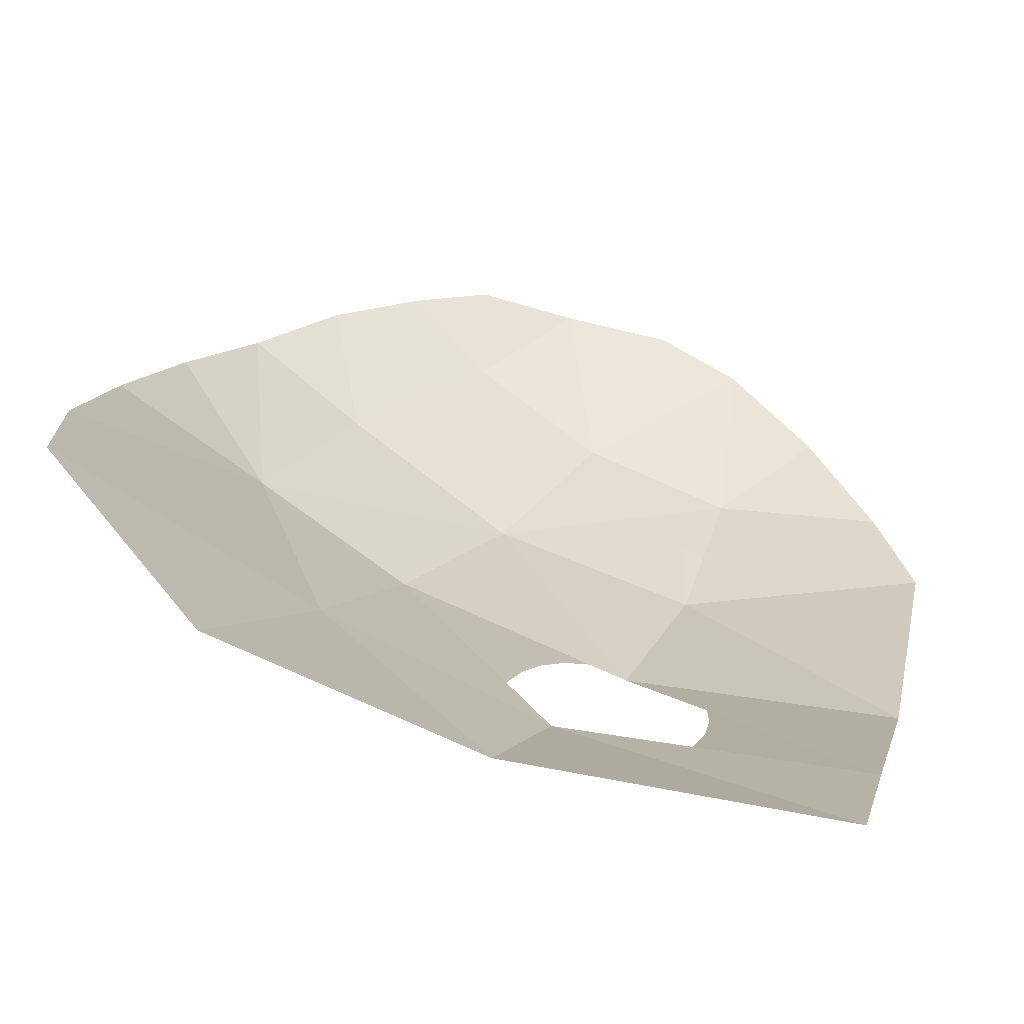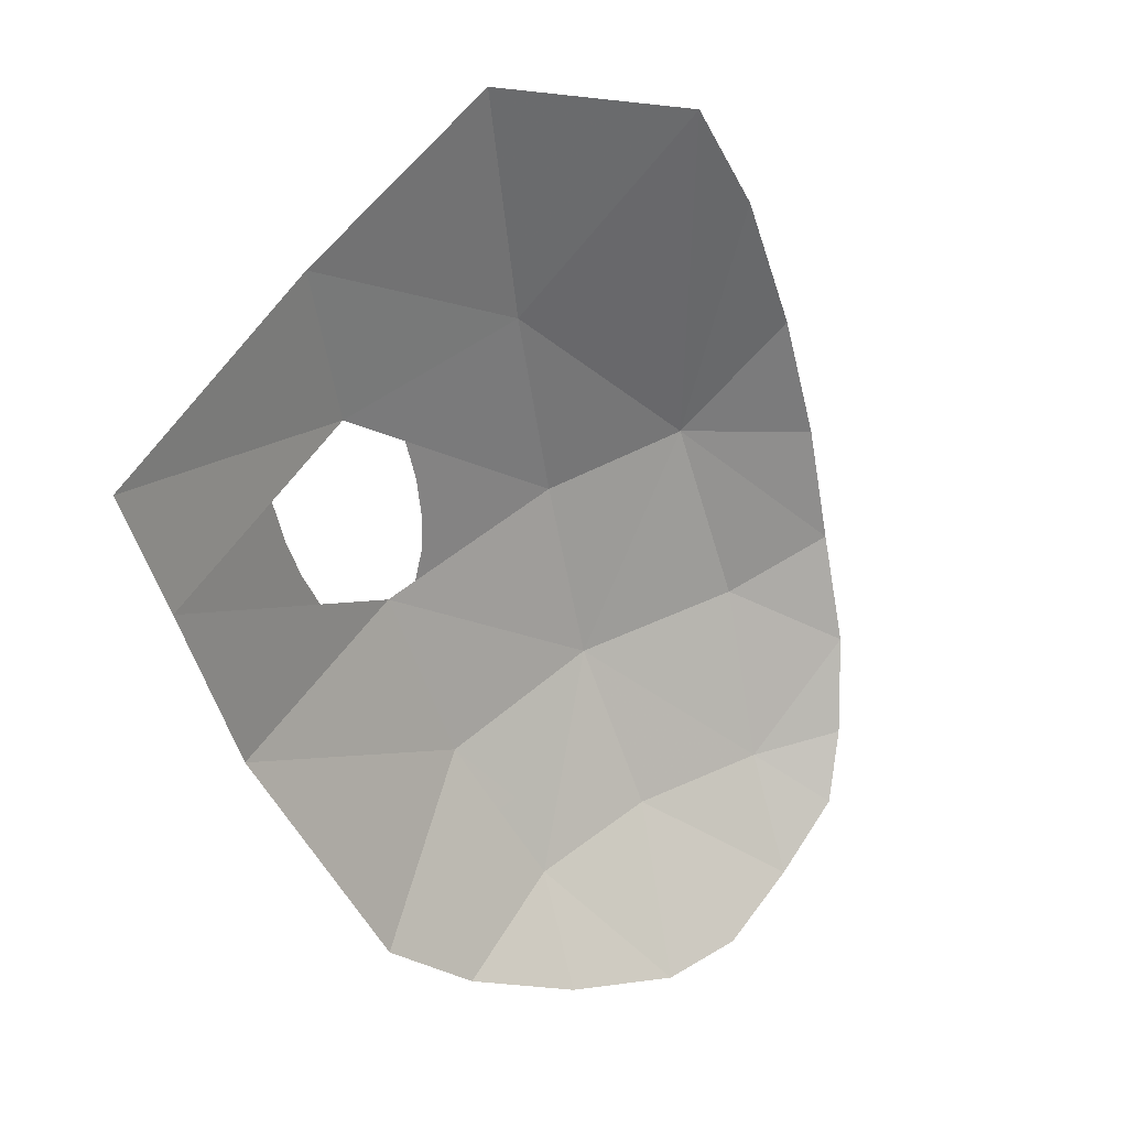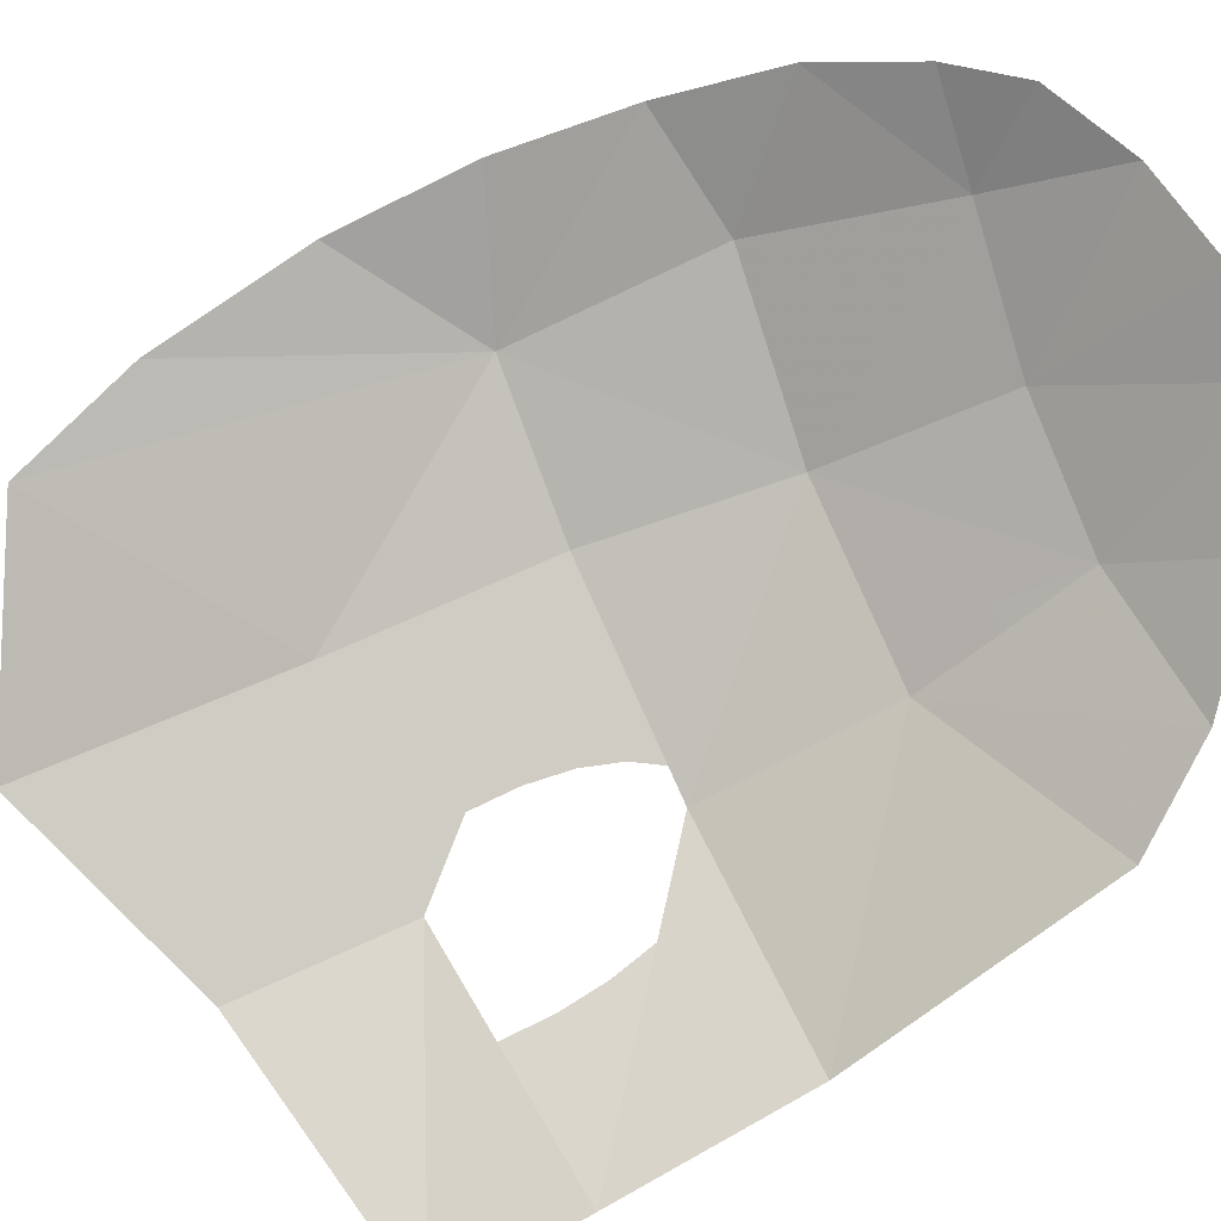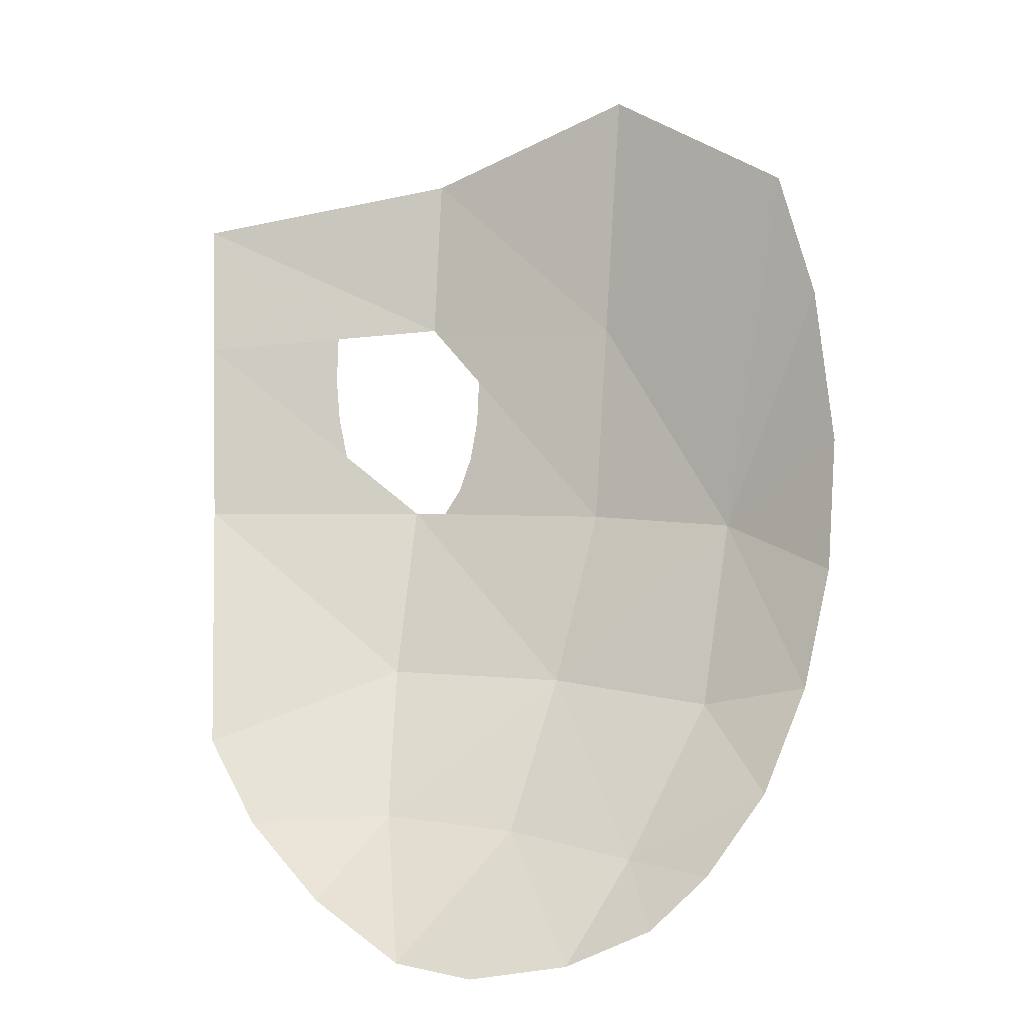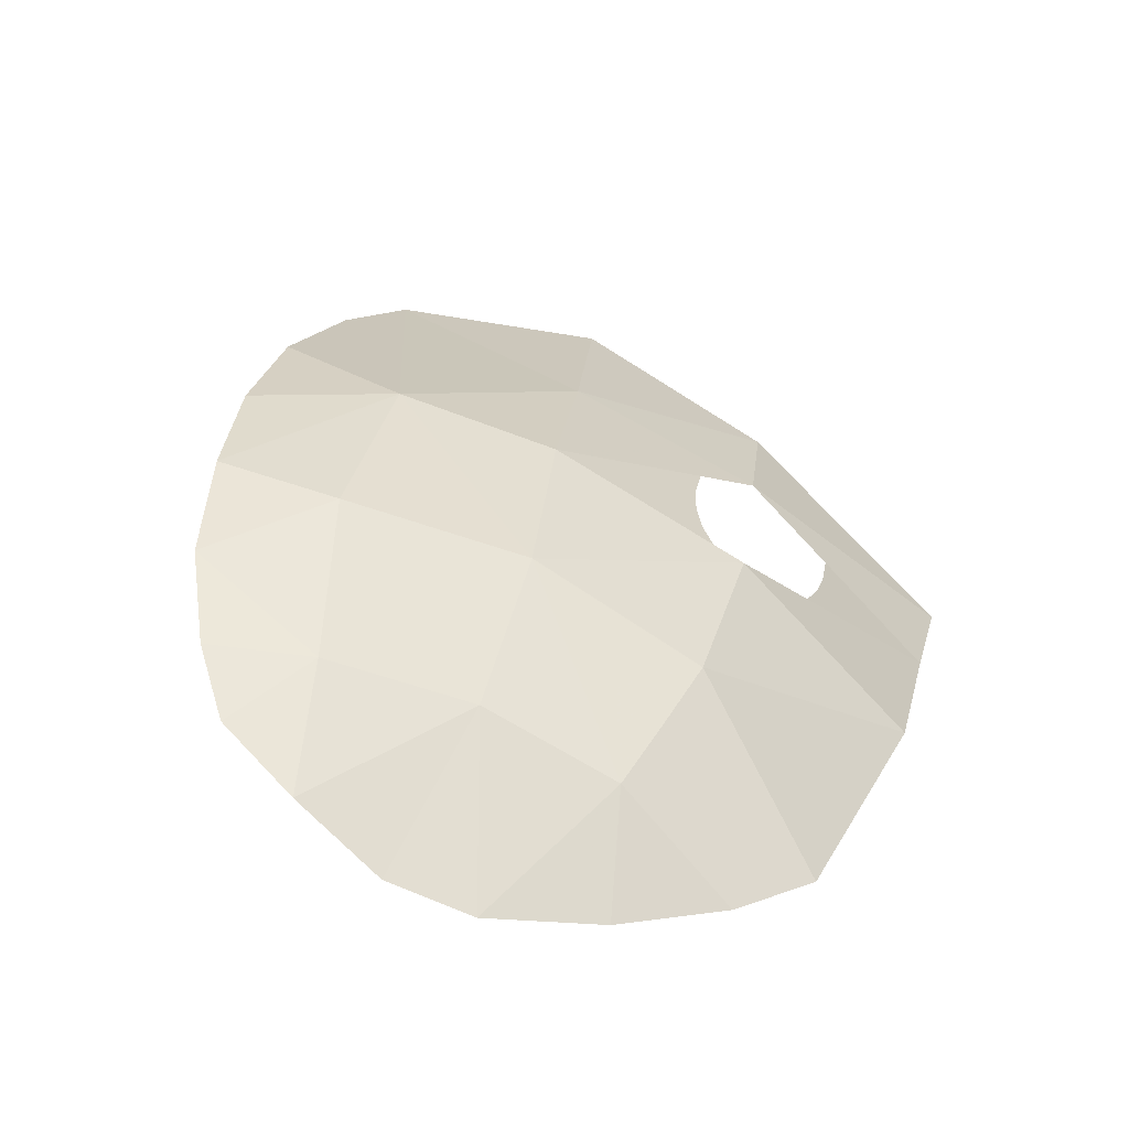
<metadata>
{"format":"obj","ext":"obj","renderer":"f3d","projection":"perspective","resolution":1024,"background":"white","views":[{"elev":-6.5,"azim":-167.7,"up":"+Z"},{"elev":48.0,"azim":-66.7,"up":"+Y"},{"elev":55.8,"azim":-115.4,"up":"+Z"},{"elev":6.6,"azim":-5.1,"up":"+Y"},{"elev":-79.8,"azim":125.0,"up":"+Y"}]}
</metadata>
<code>
v 0.3382 -1.148 -0.842
v 0.2839 -1.084 -0.8837
v 0.3334 -1.083 -0.8588
v 0.273 -1.332 -0.8168
v 0.2576 -1.314 -0.8325
v 0.2929 -1.314 -0.8169
v 0.2535 -1.341 -0.8201
v 0.2576 -1.314 -0.8325
v 0.273 -1.332 -0.8168
v 0.2576 -1.314 -0.8325
v 0.2535 -1.341 -0.8201
v 0.2247 -1.334 -0.828
v 0.2031 -1.315 -0.8405
v 0.2576 -1.314 -0.8325
v 0.2031 -1.315 -0.8405
v 0.1845 -1.284 -0.8517
v 0.1699 -1.244 -0.8646
v 0.3258 -1.052 -0.8691
v 0.3334 -1.083 -0.8588
v 0.2839 -1.084 -0.8837
v 0.3115 -1.012 -0.8847
v 0.2839 -1.084 -0.8837
v 0.2905 -0.9813 -0.9017
v 0.3115 -1.012 -0.8847
v 0.2713 -0.9623 -0.9096
v 0.2905 -0.9813 -0.9017
v 0.2839 -1.084 -0.8837
v 0.248 -0.9557 -0.9159
v 0.2247 -0.9623 -0.9198
v 0.248 -0.9557 -0.9159
v 0.2839 -1.084 -0.8837
v 0.1936 -0.9955 -0.9203
v 0.2839 -1.084 -0.8837
v 0.1741 -1.036 -0.917
v 0.1936 -0.9955 -0.9203
v 0.1662 -1.063 -0.9104
v 0.1741 -1.036 -0.917
v 0.2839 -1.084 -0.8837
v 0.1609 -1.095 -0.9023
v 0.1701 -1.555 -0.7135
v 0.1964 -1.571 -0.6975
v 0.05 -1.665 -0.6471
v 0 -1.58 -0.7207
v 0.05 -1.665 -0.6471
v 0.1964 -1.571 -0.6975
v 0.2202 -1.576 -0.6893
v 0.2126 -1.655 -0.6293
v 0.2126 -1.655 -0.6293
v 0.2202 -1.576 -0.6893
v 0.2441 -1.577 -0.679
v 0.2126 -1.655 -0.6293
v 0.2441 -1.577 -0.679
v 0.2816 -1.565 -0.6735
v 0.2126 -1.655 -0.6293
v 0.2816 -1.565 -0.6735
v 0.3176 -1.539 -0.68
v 0.4194 -1.501 -0.6683
v 0.354 -1.66 -0.5642
v 0.2126 -1.655 -0.6293
v 0.4194 -1.501 -0.6683
v 0.3176 -1.539 -0.68
v 0.3507 -1.502 -0.6962
v 0.4194 -1.501 -0.6683
v 0 -1.58 -0.7207
v 0.1418 -1.532 -0.7362
v 0.1701 -1.555 -0.7135
v 0.1964 -1.571 -0.6975
v 0.1701 -1.555 -0.7135
v 0.2283 -1.502 -0.7457
v 0.2202 -1.576 -0.6893
v 0.2441 -1.577 -0.679
v 0.2202 -1.576 -0.6893
v 0.2283 -1.502 -0.7457
v 0.2816 -1.565 -0.6735
v 0.3176 -1.539 -0.68
v 0.2816 -1.565 -0.6735
v 0.2283 -1.502 -0.7457
v 0.3507 -1.502 -0.6962
v 0.3507 -1.502 -0.6962
v 0.2283 -1.502 -0.7457
v 0.2535 -1.341 -0.8201
v 0.273 -1.332 -0.8168
v 0.1701 -1.555 -0.7135
v 0.1418 -1.532 -0.7362
v 0.2283 -1.502 -0.7457
v 0.2283 -1.502 -0.7457
v 0.1418 -1.532 -0.7362
v 0.1128 -1.482 -0.7666
v 0.09155 -1.428 -0.7993
v 0.2283 -1.502 -0.7457
v 0.09155 -1.428 -0.7993
v 0.08428 -1.385 -0.8245
v 0.2283 -1.502 -0.7457
v 0.08428 -1.385 -0.8245
v 0.2247 -1.334 -0.828
v 0.2535 -1.341 -0.8201
v 0.2031 -1.315 -0.8405
v 0.2247 -1.334 -0.828
v 0.08428 -1.385 -0.8245
v 0.08295 -1.316 -0.8583
v 0.4067 -1.389 -0.7286
v 0.3813 -1.457 -0.7069
v 0.273 -1.332 -0.8168
v 0.2929 -1.314 -0.8169
v 0.4067 -1.389 -0.7286
v 0.2929 -1.314 -0.8169
v 0.4129 -1.311 -0.7641
v 0.3507 -1.502 -0.6962
v 0.3813 -1.457 -0.7069
v 0.4194 -1.501 -0.6683
v 0.3507 -1.502 -0.6962
v 0.273 -1.332 -0.8168
v 0.3813 -1.457 -0.7069
v 0.125 -1.735 -0.5546
v 0.05 -1.665 -0.6471
v 0.2126 -1.655 -0.6293
v 0.215 -1.785 -0.4677
v 0.125 -1.735 -0.5546
v 0.2126 -1.655 -0.6293
v 0.215 -1.785 -0.4677
v 0.2126 -1.655 -0.6293
v 0.354 -1.66 -0.5642
v 0.295 -1.79 -0.4191
v 0.215 -1.785 -0.4677
v 0.354 -1.66 -0.5642
v 0.295 -1.79 -0.4191
v 0.354 -1.66 -0.5642
v 0.4 -1.77 -0.3932
v 0.4 -1.77 -0.3932
v 0.354 -1.66 -0.5642
v 0.4807 -1.671 -0.4682
v 0.4 -1.77 -0.3932
v 0.4807 -1.671 -0.4682
v 0.49 -1.725 -0.3702
v 0.49 -1.725 -0.3702
v 0.4807 -1.671 -0.4682
v 0.555 -1.67 -0.3849
v 0.4807 -1.671 -0.4682
v 0.625 -1.585 -0.4142
v 0.555 -1.67 -0.3849
v 0.4807 -1.671 -0.4682
v 0.58 -1.509 -0.5467
v 0.625 -1.585 -0.4142
v 0.4807 -1.671 -0.4682
v 0.354 -1.66 -0.5642
v 0.4194 -1.501 -0.6683
v 0.4807 -1.671 -0.4682
v 0.4194 -1.501 -0.6683
v 0.58 -1.509 -0.5467
v 0.58 -1.509 -0.5467
v 0.4194 -1.501 -0.6683
v 0.6212 -1.31 -0.6334
v 0.58 -1.509 -0.5467
v 0.6212 -1.31 -0.6334
v 0.68 -1.475 -0.4621
v 0.625 -1.585 -0.4142
v 0.58 -1.509 -0.5467
v 0.68 -1.475 -0.4621
v 0.68 -1.475 -0.4621
v 0.6212 -1.31 -0.6334
v 0.715 -1.345 -0.503
v 0.715 -1.345 -0.503
v 0.6212 -1.31 -0.6334
v 0.73 -1.2 -0.5491
v 0.6212 -1.31 -0.6334
v 0.715 -1.03 -0.599
v 0.73 -1.2 -0.5491
v 0.6212 -1.31 -0.6334
v 0.6815 -0.8961 -0.6515
v 0.715 -1.03 -0.599
v 0.6212 -1.31 -0.6334
v 0.4929 -1.079 -0.7787
v 0.6815 -0.8961 -0.6515
v 0.6212 -1.31 -0.6334
v 0.4757 -1.309 -0.7363
v 0.4929 -1.079 -0.7787
v 0.4194 -1.501 -0.6683
v 0.4757 -1.309 -0.7363
v 0.6212 -1.31 -0.6334
v 0.4067 -1.389 -0.7286
v 0.4757 -1.309 -0.7363
v 0.4194 -1.501 -0.6683
v 0.3813 -1.457 -0.7069
v 0.4067 -1.389 -0.7286
v 0.4129 -1.311 -0.7641
v 0.4757 -1.309 -0.7363
v 0.08428 -1.385 -0.8245
v 0 -1.316 -0.8706
v 0.08295 -1.316 -0.8583
v 0 -1.58 -0.7207
v 0 -1.316 -0.8706
v 0.08428 -1.385 -0.8245
v 0.09155 -1.428 -0.7993
v 0 -1.58 -0.7207
v 0.09155 -1.428 -0.7993
v 0.1128 -1.482 -0.7666
v 0 -1.58 -0.7207
v 0.1128 -1.482 -0.7666
v 0.1418 -1.532 -0.7362
v 0.398 -1.148 -0.8116
v 0.4104 -1.233 -0.7865
v 0.3382 -1.148 -0.842
v 0.376 -1.082 -0.8374
v 0.4104 -1.233 -0.7865
v 0.3348 -1.198 -0.8298
v 0.3382 -1.148 -0.842
v 0.3258 -1.244 -0.8212
v 0.3348 -1.198 -0.8298
v 0.4104 -1.233 -0.7865
v 0.4129 -1.311 -0.7641
v 0.4129 -1.311 -0.7641
v 0.3115 -1.284 -0.8167
v 0.3258 -1.244 -0.8212
v 0.2929 -1.314 -0.8169
v 0.3115 -1.284 -0.8167
v 0.4129 -1.311 -0.7641
v 0.3382 -1.148 -0.842
v 0.3334 -1.083 -0.8588
v 0.376 -1.082 -0.8374
v 0.3505 -1.023 -0.8626
v 0.376 -1.082 -0.8374
v 0.3334 -1.083 -0.8588
v 0.3258 -1.052 -0.8691
v 0.3285 -0.986 -0.8815
v 0.3505 -1.023 -0.8626
v 0.3258 -1.052 -0.8691
v 0.3115 -1.012 -0.8847
v 0.2923 -0.9545 -0.9065
v 0.3285 -0.986 -0.8815
v 0.3115 -1.012 -0.8847
v 0.2905 -0.9813 -0.9017
v 0.272 -0.946 -0.9125
v 0.2923 -0.9545 -0.9065
v 0.2905 -0.9813 -0.9017
v 0.2713 -0.9623 -0.9096
v 0.248 -0.941 -0.9187
v 0.272 -0.946 -0.9125
v 0.2713 -0.9623 -0.9096
v 0.248 -0.9557 -0.9159
v 0.2185 -0.9455 -0.9244
v 0.248 -0.941 -0.9187
v 0.248 -0.9557 -0.9159
v 0.2247 -0.9623 -0.9198
v 0.182 -0.973 -0.9272
v 0.2185 -0.9455 -0.9244
v 0.2247 -0.9623 -0.9198
v 0.1936 -0.9955 -0.9203
v 0.1448 -1.023 -0.9259
v 0.182 -0.973 -0.9272
v 0.1936 -0.9955 -0.9203
v 0.1741 -1.036 -0.917
v 0.1448 -1.023 -0.9259
v 0.1741 -1.036 -0.917
v 0.1662 -1.063 -0.9104
v 0.1119 -1.099 -0.9097
v 0.1119 -1.099 -0.9097
v 0.1662 -1.063 -0.9104
v 0.1609 -1.095 -0.9023
v 0.09453 -1.184 -0.8921
v 0.1119 -1.099 -0.9097
v 0.1609 -1.095 -0.9023
v 0.1582 -1.148 -0.8899
v 0.1612 -1.198 -0.8774
v 0.09453 -1.184 -0.8921
v 0.1582 -1.148 -0.8899
v 0.1699 -1.244 -0.8646
v 0.09453 -1.184 -0.8921
v 0.1612 -1.198 -0.8774
v 0.08295 -1.316 -0.8583
v 0.09453 -1.184 -0.8921
v 0.1699 -1.244 -0.8646
v 0.1845 -1.284 -0.8517
v 0.08295 -1.316 -0.8583
v 0.1845 -1.284 -0.8517
v 0.2031 -1.315 -0.8405
v 0 -1.316 -0.8706
v 0 -1.109 -0.9267
v 0.09453 -1.184 -0.8921
v 0.08295 -1.316 -0.8583
v 0 -0.9587 -0.9699
v 0.1448 -1.023 -0.9259
v 0.1119 -1.099 -0.9097
v 0 -1.109 -0.9267
v 0.09453 -1.184 -0.8921
v 0 -1.109 -0.9267
v 0.1119 -1.099 -0.9097
v 0.1448 -1.023 -0.9259
v 0 -0.9587 -0.9699
v 0.182 -0.973 -0.9272
v 0.182 -0.973 -0.9272
v 0 -0.9587 -0.9699
v 0.2185 -0.9455 -0.9244
v 0.2185 -0.9455 -0.9244
v 0 -0.9587 -0.9699
v 0.2958 -0.9008 -0.9159
v 0.248 -0.941 -0.9187
v 0.272 -0.946 -0.9125
v 0.248 -0.941 -0.9187
v 0.2958 -0.9008 -0.9159
v 0.2923 -0.9545 -0.9065
v 0.272 -0.946 -0.9125
v 0.2958 -0.9008 -0.9159
v 0.3285 -0.986 -0.8815
v 0.2923 -0.9545 -0.9065
v 0.2958 -0.9008 -0.9159
v 0.4929 -1.079 -0.7787
v 0.4929 -1.079 -0.7787
v 0.3505 -1.023 -0.8626
v 0.3285 -0.986 -0.8815
v 0.376 -1.082 -0.8374
v 0.3505 -1.023 -0.8626
v 0.4929 -1.079 -0.7787
v 0.398 -1.148 -0.8116
v 0.376 -1.082 -0.8374
v 0.4929 -1.079 -0.7787
v 0.4757 -1.309 -0.7363
v 0.4757 -1.309 -0.7363
v 0.4104 -1.233 -0.7865
v 0.398 -1.148 -0.8116
v 0.4129 -1.311 -0.7641
v 0.4104 -1.233 -0.7865
v 0.4757 -1.309 -0.7363
v 0.4929 -1.079 -0.7787
v 0.2958 -0.9008 -0.9159
v 0.5125 -0.7993 -0.8161
v 0.4929 -1.079 -0.7787
v 0.5125 -0.7993 -0.8161
v 0.6815 -0.8961 -0.6515
g mesh6922554
f 1 2 3
f 4 5 6
f 7 8 9
f 10 11 12
f 12 13 10
f 14 15 16
f 16 17 14
f 18 19 20
f 20 21 18
f 22 23 24
f 25 26 27
f 27 28 25
f 29 30 31
f 31 32 29
f 33 34 35
f 36 37 38
f 38 39 36
f 40 41 42
f 42 43 40
f 44 45 46
f 46 47 44
f 48 49 50
f 51 52 53
f 54 55 56
f 56 57 54
f 58 59 60
f 61 62 63
f 64 65 66
f 67 68 69
f 69 70 67
f 71 72 73
f 73 74 71
f 75 76 77
f 77 78 75
f 79 80 81
f 81 82 79
f 83 84 85
f 86 87 88
f 88 89 86
f 90 91 92
f 93 94 95
f 95 96 93
f 97 98 99
f 99 100 97
f 101 102 103
f 103 104 101
f 105 106 107
f 108 109 110
f 111 112 113
f 114 115 116
f 117 118 119
f 120 121 122
f 123 124 125
f 126 127 128
f 129 130 131
f 132 133 134
f 135 136 137
f 138 139 140
f 141 142 143
f 144 145 146
f 147 148 149
f 150 151 152
f 153 154 155
f 156 157 158
f 159 160 161
f 162 163 164
f 165 166 167
f 168 169 170
f 171 172 173
f 174 175 176
f 177 178 179
f 180 181 182
f 182 183 180
f 184 185 186
f 187 188 189
f 190 191 192
f 192 193 190
f 194 195 196
f 197 198 199
f 200 201 202
f 202 203 200
f 204 205 206
f 207 208 209
f 209 210 207
f 211 212 213
f 214 215 216
f 217 218 219
f 220 221 222
f 222 223 220
f 224 225 226
f 226 227 224
f 228 229 230
f 230 231 228
f 232 233 234
f 234 235 232
f 236 237 238
f 238 239 236
f 240 241 242
f 242 243 240
f 244 245 246
f 246 247 244
f 248 249 250
f 250 251 248
f 252 253 254
f 254 255 252
f 256 257 258
f 259 260 261
f 261 262 259
f 263 264 265
f 266 267 268
f 269 270 271
f 271 272 269
f 273 274 275
f 276 277 278
f 278 279 276
f 280 281 282
f 282 283 280
f 284 285 286
f 287 288 289
f 290 291 292
f 293 294 295
f 295 296 293
f 297 298 299
f 300 301 302
f 303 304 305
f 305 306 303
f 307 308 309
f 310 311 312
f 313 314 315
f 315 316 313
f 317 318 319
f 320 321 322
f 323 324 325
f 326 327 328

</code>
